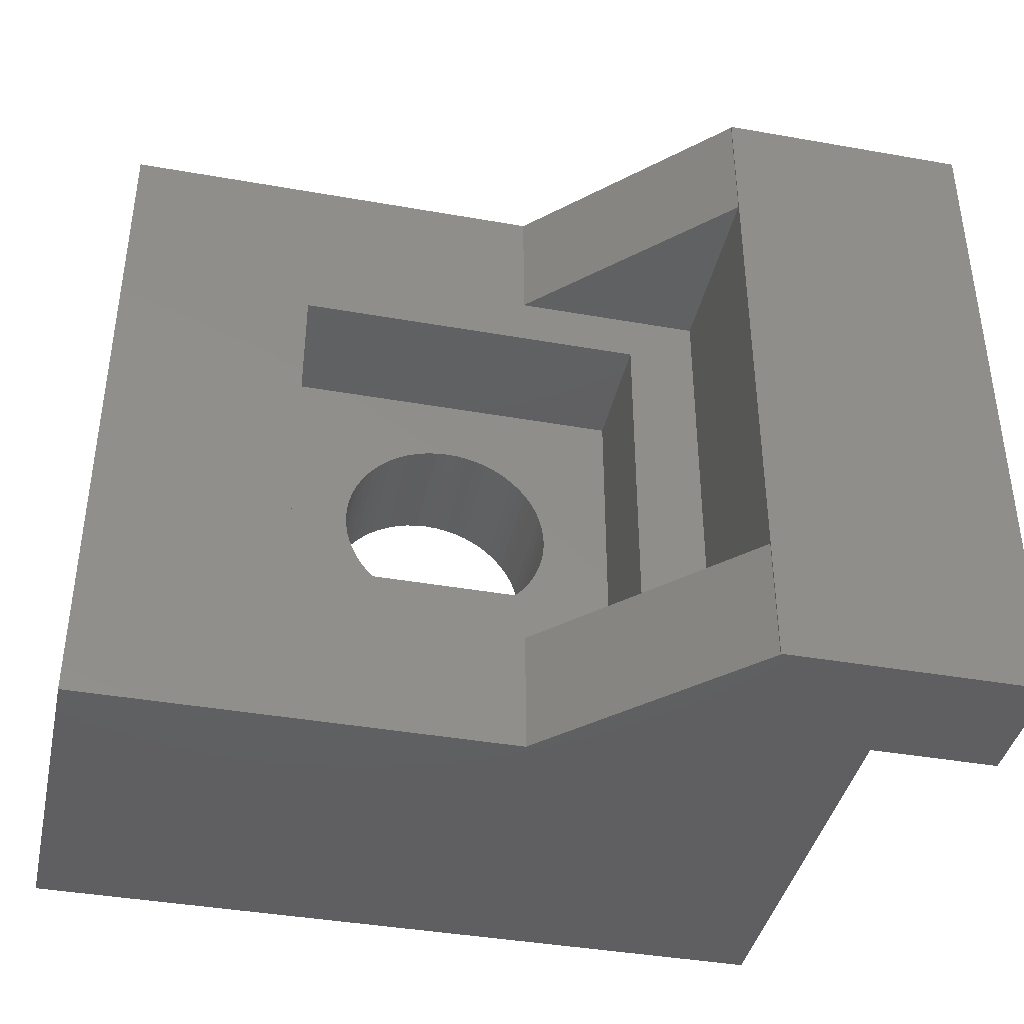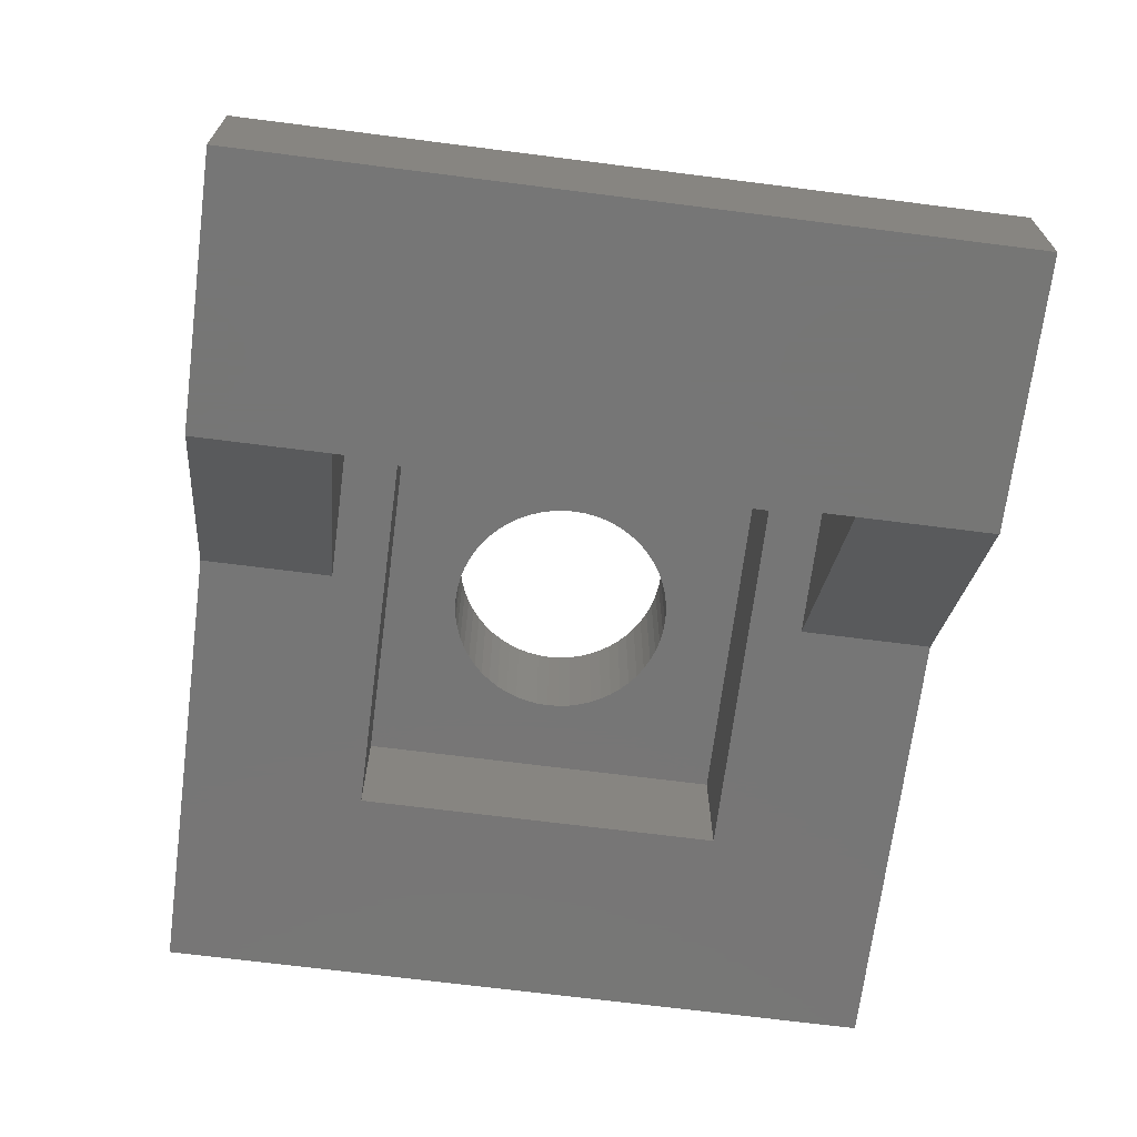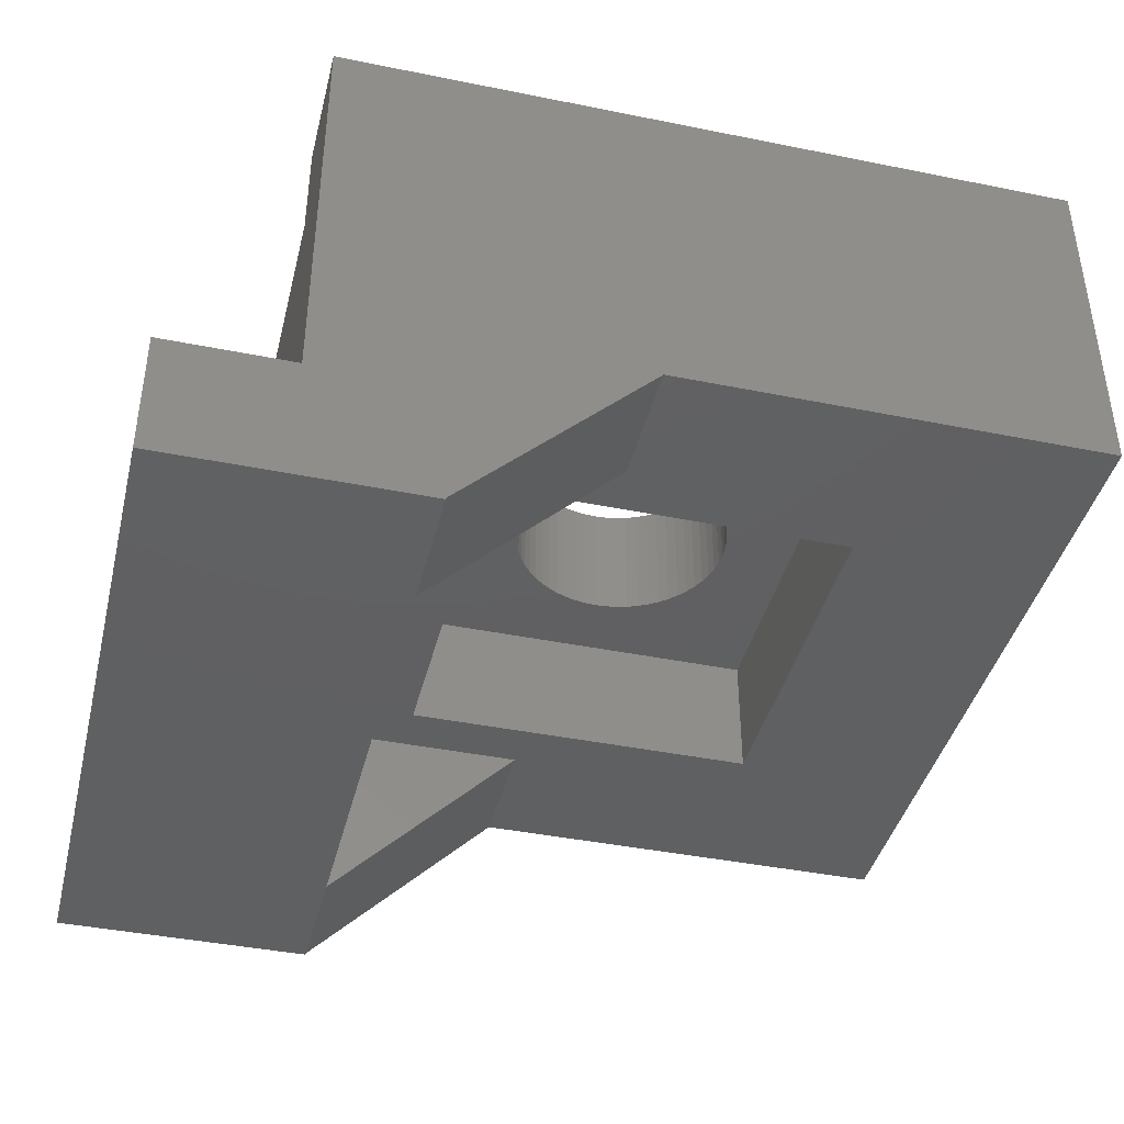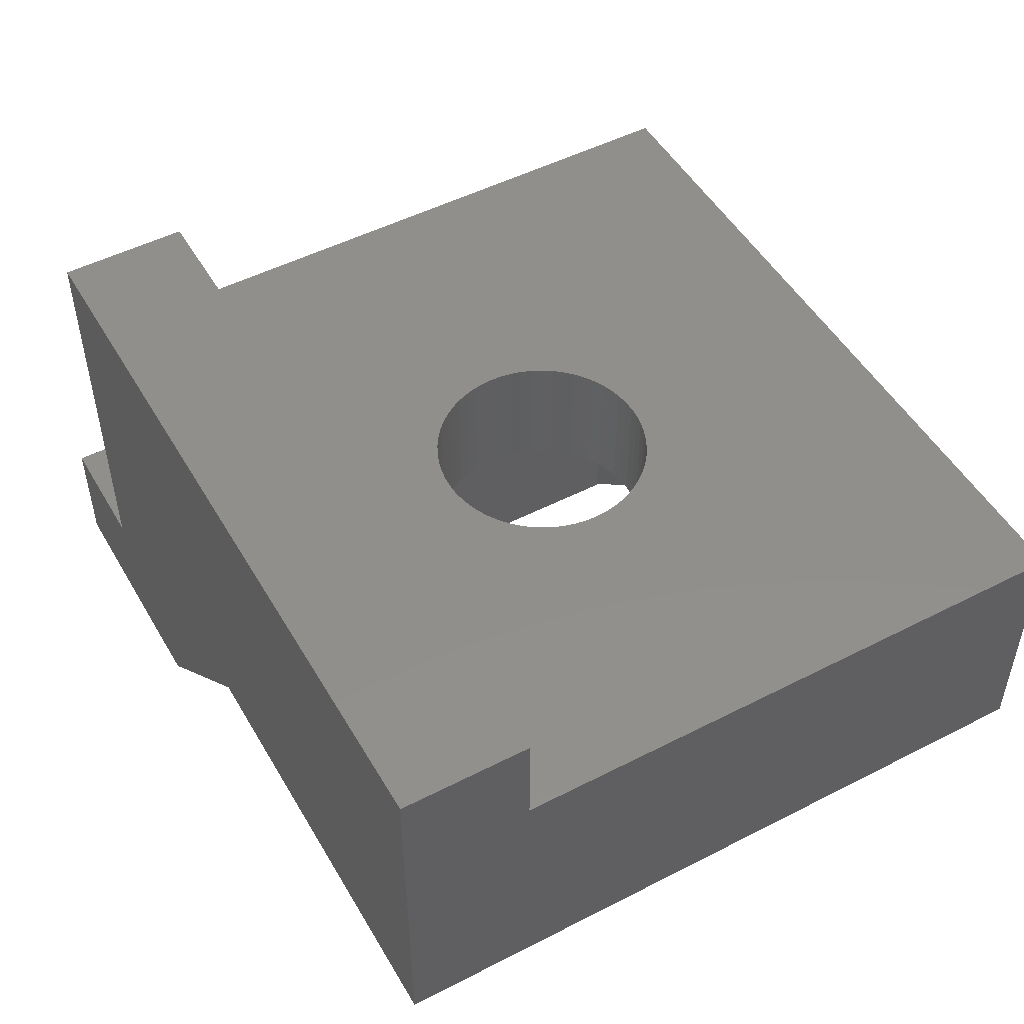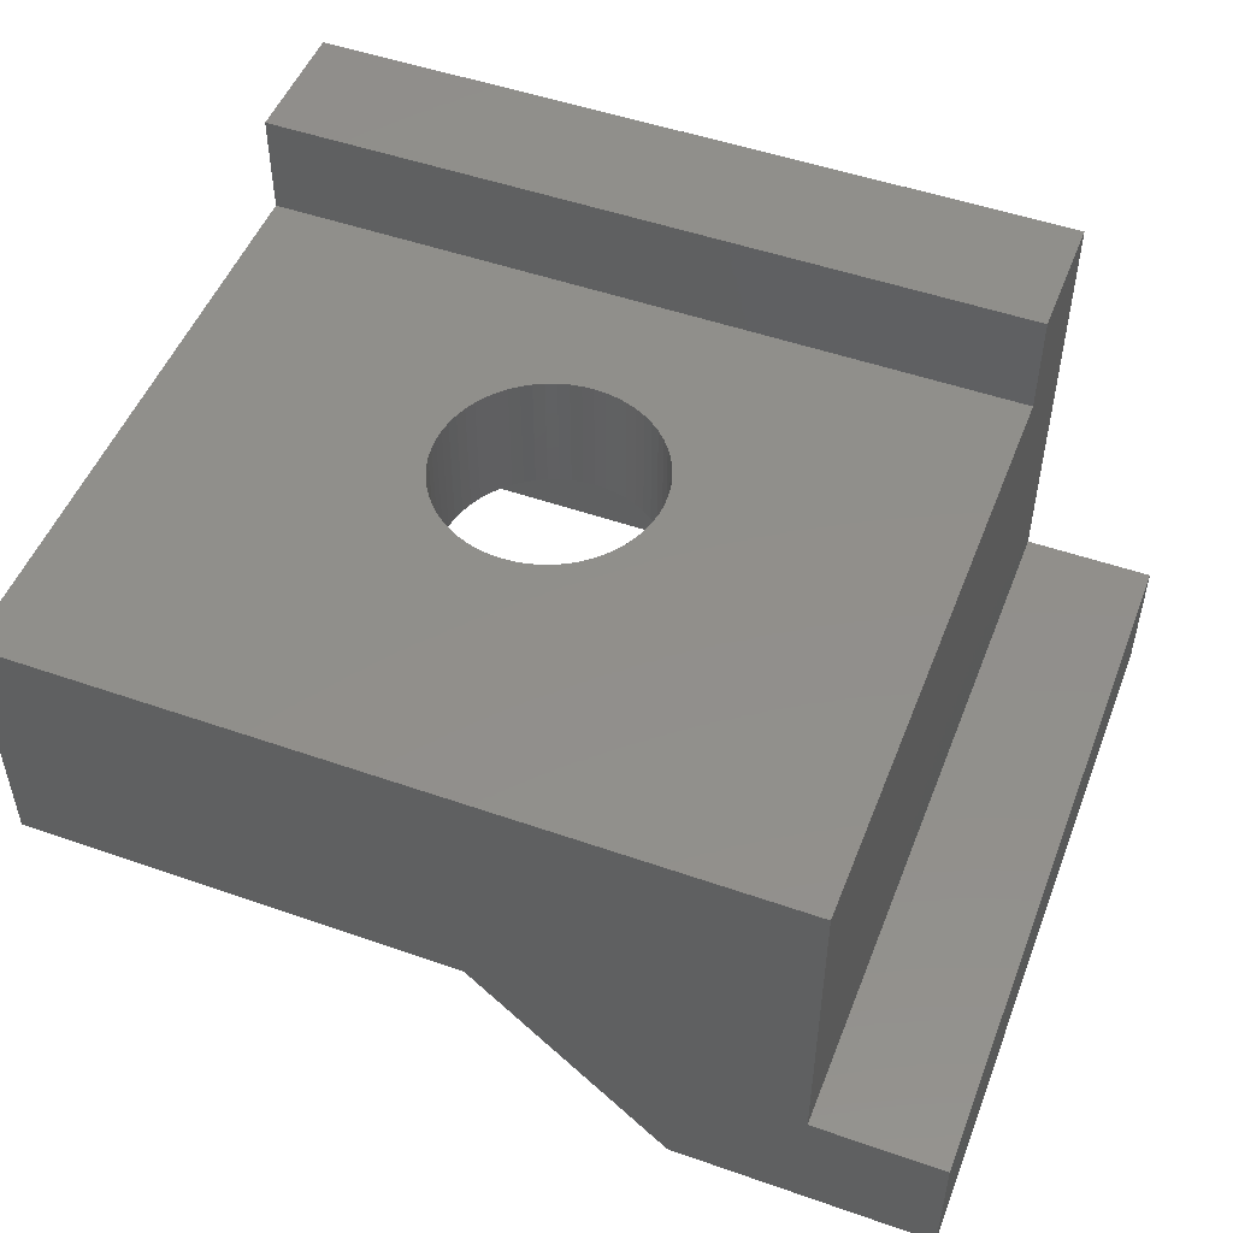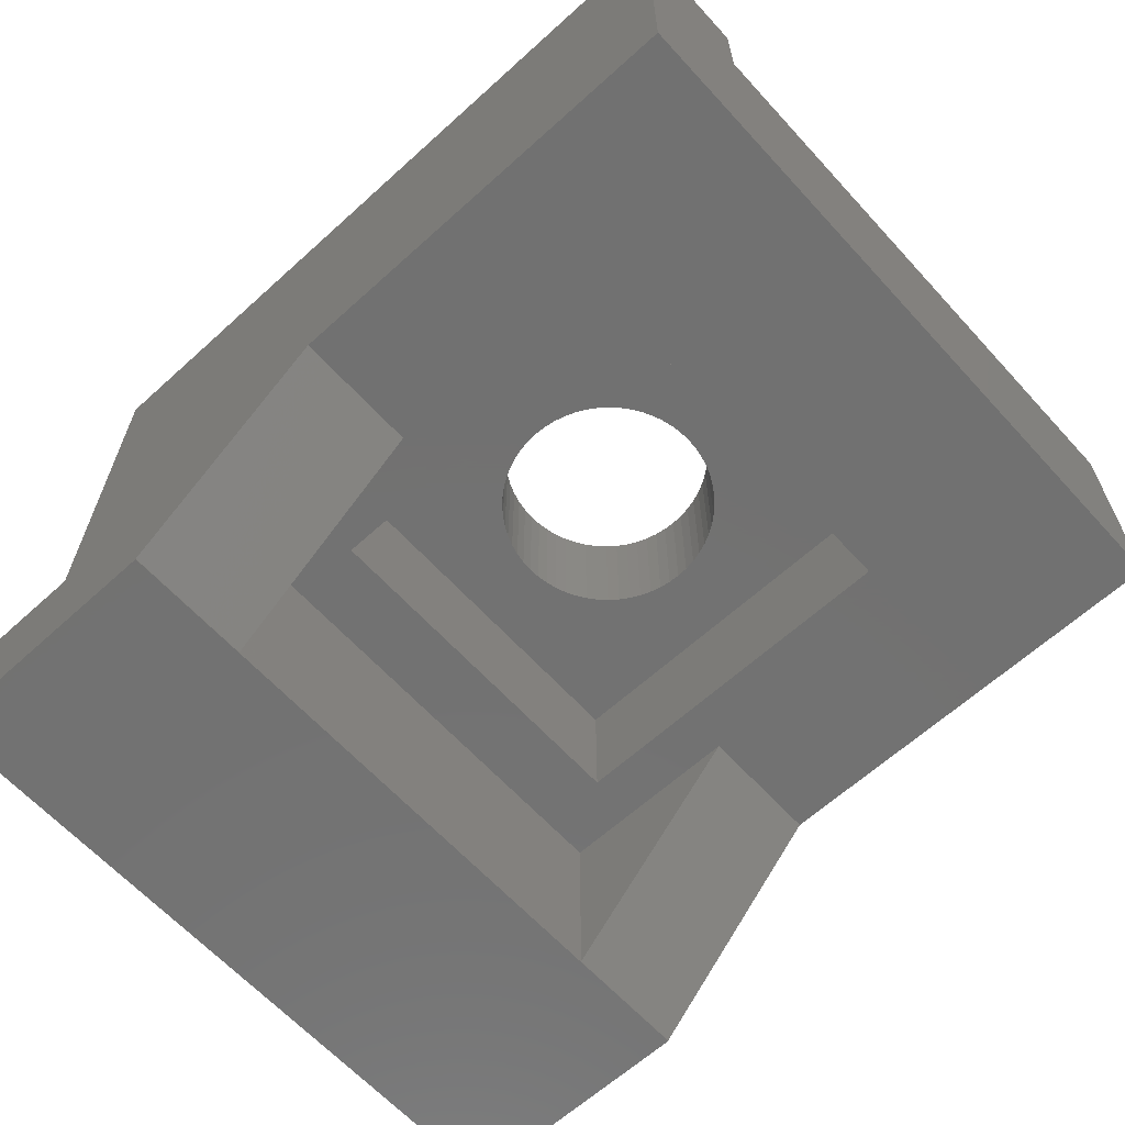
<metadata>
{"format":"stl","ext":"stl","renderer":"f3d","projection":"perspective","resolution":1024,"background":"white","views":[{"elev":-40.1,"azim":-12.3,"up":"+Z"},{"elev":-68.8,"azim":82.7,"up":"+Y"},{"elev":-41.2,"azim":166.2,"up":"+Y"},{"elev":50.2,"azim":-119.4,"up":"+Y"},{"elev":50.3,"azim":21.0,"up":"+Y"},{"elev":-63.7,"azim":-137.6,"up":"+Y"}]}
</metadata>
<code>
# stl→obj: 161 verts, 326 faces
v 5.9 0 5.6
v 5.9 -4 -3.6
v 5.9 0 -3.6
v 5.9 -5 5.6
v 5.9 -5 -5.6
v 5.9 -4 -5.6
v 5.9 1.6 -5.6
v 5.9 1.6 -3.6
v 3.91 -4 -3.6
v 3.91 -4 -5.6
v -2.8 -4 2.8
v 0.92 -4 5.6
v -5.9 -4 5.6
v 2.8 -4 2.8
v 0.92 -4 3.6
v -5.9 -4 -3.6
v 0.92 -4 -3.6
v -2.8 -4 -2.8
v 3.9 -4 3.6
v 2.8 -4 -2.8
v 3.9 -4 -3.6
v 0 0 1.7
v -5.9 0 5.6
v 0.1777 0 1.691
v 0.3534 0 1.663
v 0.5253 0 1.617
v 0.6915 0 1.553
v 0.85 0 1.472
v 0.9992 0 1.375
v 1.138 0 1.263
v 1.263 0 1.138
v 1.375 0 0.9992
v 1.472 0 0.85
v 1.553 0 0.6915
v 1.617 0 0.5253
v 1.663 0 0.3534
v 1.691 0 0.1777
v 1.7 0 0
v 1.691 0 -0.1777
v 1.663 0 -0.3534
v 1.617 0 -0.5253
v 1.553 0 -0.6915
v 1.472 0 -0.85
v 0.1777 0 -1.691
v 0 0 -1.7
v 0.3534 0 -1.663
v 0.5253 0 -1.617
v 0.6915 0 -1.553
v 0.85 0 -1.472
v 0.9992 0 -1.375
v 1.138 0 -1.263
v 1.263 0 -1.138
v 1.375 0 -0.9992
v -0.1777 0 1.691
v -0.3534 0 1.663
v -0.5253 0 1.617
v -0.6915 0 1.553
v -0.85 0 1.472
v -0.9992 0 1.375
v -1.138 0 1.263
v -1.263 0 1.138
v -1.375 0 0.9992
v -1.472 0 0.85
v -1.553 0 0.6915
v -1.617 0 0.5253
v -1.663 0 0.3534
v -1.691 0 0.1777
v -5.9 0 -3.6
v -1.7 0 0
v -1.691 0 -0.1777
v -1.663 0 -0.3534
v -1.617 0 -0.5253
v -1.553 0 -0.6915
v -1.472 0 -0.85
v -1.375 0 -0.9992
v -0.1777 0 -1.691
v -0.3534 0 -1.663
v -1.263 0 -1.138
v -1.138 0 -1.263
v -0.9992 0 -1.375
v -0.85 0 -1.472
v -0.6915 0 -1.553
v -0.5253 0 -1.617
v -5.9 1.6 -5.6
v -5.9 1.6 -3.6
v -5.9 -4 -5.6
v 3.9 -6.98 5.6
v 7.89 -7 5.6
v 7.89 -5 5.6
v 3.9 -7 5.6
v 3.9 -6.98 -3.6
v 0.3534 -2 -1.663
v 0.1777 -2 -1.691
v 1.691 -2 0.1777
v 1.663 -2 0.3534
v 1.7 -2 0
v 1.663 -2 -0.3534
v 1.691 -2 -0.1777
v 0.5253 -2 1.617
v 0.6915 -2 1.553
v 0.85 -2 -1.472
v 0.6915 -2 -1.553
v 0.85 -2 1.472
v 0.3534 -2 1.663
v -0.6915 -2 1.553
v -0.5253 -2 1.617
v 1.263 -2 -1.138
v 1.375 -2 -0.9992
v 0.5253 -2 -1.617
v -1.472 -2 0.85
v -1.553 -2 0.6915
v -0.9992 -2 -1.375
v -1.138 -2 -1.263
v -0.3534 -2 -1.663
v -0.5253 -2 -1.617
v 0.9992 -2 1.375
v 0 -2 -1.7
v -0.1777 -2 -1.691
v 1.472 -2 0.85
v 1.375 -2 0.9992
v -0.85 -2 1.472
v 1.553 -2 0.6915
v -1.663 -2 0.3534
v -1.691 -2 0.1777
v -1.617 -2 -0.5253
v -1.553 -2 -0.6915
v -1.691 -2 -0.1777
v -1.663 -2 -0.3534
v 1.138 -2 -1.263
v 1.617 -2 0.5253
v -1.375 -2 -0.9992
v -1.263 -2 -1.138
v 1.263 -2 1.138
v -0.6915 -2 -1.553
v -1.263 -2 1.138
v -1.375 -2 0.9992
v -1.138 -2 1.263
v -0.9992 -2 1.375
v -0.85 -2 -1.472
v 1.138 -2 1.263
v 1.617 -2 -0.5253
v -0.3534 -2 1.663
v -0.1777 -2 1.691
v -1.617 -2 0.5253
v 1.553 -2 -0.6915
v -1.7 -2 0
v 0.9992 -2 -1.375
v -1.472 -2 -0.85
v 0 -2 1.7
v 0.1777 -2 1.691
v 1.472 -2 -0.85
v 2.8 -2 2.8
v 2.8 -2 -2.8
v -2.8 -2 2.8
v -2.8 -2 -2.8
v 0.92 -4 -5.6
v 7.89 -7 -5.6
v 7.89 -5 -5.6
v 3.9 -6.98 -5.6
v 3.9 -7 -5.6
v 3.9 -6.98 3.6
f 1 2 3
f 4 2 1
f 5 2 4
f 2 5 6
f 3 7 8
f 6 3 2
f 3 6 7
f 6 9 2
f 9 6 10
f 11 12 13
f 14 15 11
f 12 11 15
f 16 11 13
f 17 18 16
f 11 16 18
f 15 14 19
f 20 19 14
f 18 17 20
f 20 21 19
f 21 20 17
f 1 22 23
f 1 24 22
f 1 25 24
f 1 26 25
f 1 27 26
f 1 28 27
f 1 29 28
f 1 30 29
f 1 31 30
f 1 32 31
f 1 33 32
f 1 34 33
f 1 35 34
f 1 36 35
f 1 37 36
f 3 37 1
f 37 3 38
f 38 3 39
f 39 3 40
f 40 3 41
f 41 3 42
f 42 3 43
f 44 3 45
f 46 3 44
f 47 3 46
f 48 3 47
f 49 3 48
f 50 3 49
f 51 3 50
f 52 3 51
f 53 3 52
f 43 3 53
f 54 23 22
f 55 23 54
f 56 23 55
f 57 23 56
f 58 23 57
f 59 23 58
f 60 23 59
f 61 23 60
f 62 23 61
f 63 23 62
f 64 23 63
f 65 23 64
f 66 23 65
f 67 23 66
f 68 67 69
f 68 69 70
f 68 70 71
f 68 71 72
f 68 72 73
f 68 73 74
f 68 74 75
f 68 45 3
f 45 68 76
f 76 68 77
f 67 68 23
f 78 68 75
f 79 68 78
f 80 68 79
f 81 68 80
f 82 68 81
f 83 68 82
f 77 68 83
f 84 68 85
f 86 68 84
f 16 68 86
f 68 16 23
f 16 13 23
f 12 4 1
f 4 12 87
f 23 12 1
f 12 23 13
f 4 88 89
f 87 88 4
f 88 87 90
f 91 21 17
f 16 17 17
f 85 3 8
f 3 85 68
f 44 92 46
f 92 44 93
f 94 36 37
f 36 94 95
f 96 37 38
f 37 96 94
f 97 39 40
f 39 97 98
f 99 27 100
f 27 99 26
f 48 101 49
f 101 48 102
f 100 28 103
f 28 100 27
f 104 26 99
f 26 104 25
f 105 56 106
f 56 105 57
f 107 53 52
f 53 107 108
f 47 102 48
f 102 47 109
f 110 64 63
f 64 110 111
f 79 112 80
f 112 79 113
f 46 109 47
f 109 46 92
f 98 38 39
f 38 98 96
f 83 114 77
f 114 83 115
f 103 29 116
f 29 103 28
f 76 117 45
f 117 76 118
f 119 32 33
f 32 119 120
f 45 93 44
f 93 45 117
f 121 57 105
f 57 121 58
f 122 33 34
f 33 122 119
f 123 67 66
f 67 123 124
f 125 73 72
f 73 125 126
f 127 71 70
f 71 127 128
f 129 52 51
f 52 129 107
f 130 34 35
f 34 130 122
f 131 78 75
f 78 131 132
f 120 31 32
f 31 120 133
f 82 115 83
f 115 82 134
f 135 62 61
f 62 135 136
f 137 59 138
f 59 137 60
f 80 139 81
f 139 80 112
f 133 30 31
f 30 133 140
f 141 40 41
f 40 141 97
f 77 118 76
f 118 77 114
f 136 63 62
f 63 136 110
f 142 54 143
f 54 142 55
f 106 55 142
f 55 106 56
f 138 58 121
f 58 138 59
f 116 30 140
f 30 116 29
f 128 72 71
f 72 128 125
f 144 66 65
f 66 144 123
f 95 35 36
f 35 95 130
f 145 41 42
f 41 145 141
f 146 70 69
f 70 146 127
f 137 61 60
f 61 137 135
f 49 147 50
f 147 49 101
f 126 74 73
f 74 126 148
f 149 24 150
f 24 149 22
f 151 42 43
f 42 151 145
f 143 22 149
f 22 143 54
f 50 129 51
f 129 50 147
f 108 43 53
f 43 108 151
f 148 75 74
f 75 148 131
f 111 65 64
f 65 111 144
f 124 69 67
f 69 124 146
f 81 134 82
f 134 81 139
f 132 79 78
f 79 132 113
f 150 25 104
f 25 150 24
f 20 152 153
f 152 20 14
f 154 149 152
f 154 143 149
f 154 142 143
f 154 106 142
f 154 105 106
f 154 121 105
f 154 138 121
f 154 137 138
f 154 135 137
f 154 136 135
f 154 110 136
f 154 111 110
f 154 144 111
f 154 123 144
f 154 124 123
f 154 146 124
f 155 146 154
f 146 155 127
f 127 155 128
f 118 155 117
f 114 155 118
f 115 155 114
f 134 155 115
f 139 155 134
f 112 155 139
f 113 155 112
f 132 155 113
f 131 155 132
f 148 155 131
f 126 155 148
f 125 155 126
f 128 155 125
f 150 152 149
f 104 152 150
f 99 152 104
f 100 152 99
f 103 152 100
f 116 152 103
f 140 152 116
f 133 152 140
f 120 152 133
f 119 152 120
f 122 152 119
f 130 152 122
f 95 152 130
f 94 152 95
f 96 152 94
f 153 96 98
f 153 98 97
f 153 97 141
f 153 117 155
f 117 153 93
f 93 153 92
f 96 153 152
f 145 153 141
f 151 153 145
f 108 153 151
f 107 153 108
f 129 153 107
f 147 153 129
f 101 153 147
f 102 153 101
f 109 153 102
f 92 153 109
f 11 155 154
f 155 11 18
f 11 152 14
f 152 11 154
f 155 20 153
f 20 155 18
f 86 17 16
f 17 86 156
f 10 2 9
f 2 10 6
f 7 85 8
f 85 7 84
f 157 5 158
f 5 10 6
f 159 5 157
f 5 159 10
f 159 157 160
f 10 7 6
f 156 10 159
f 156 7 10
f 84 156 86
f 156 84 7
f 160 88 90
f 88 160 157
f 160 91 159
f 91 160 161
f 90 161 160
f 161 90 87
f 91 19 21
f 19 91 161
f 156 17 17
f 159 17 156
f 17 159 91
f 161 15 19
f 161 12 15
f 12 161 87
f 88 158 89
f 158 88 157
f 158 4 89
f 4 158 5

</code>
